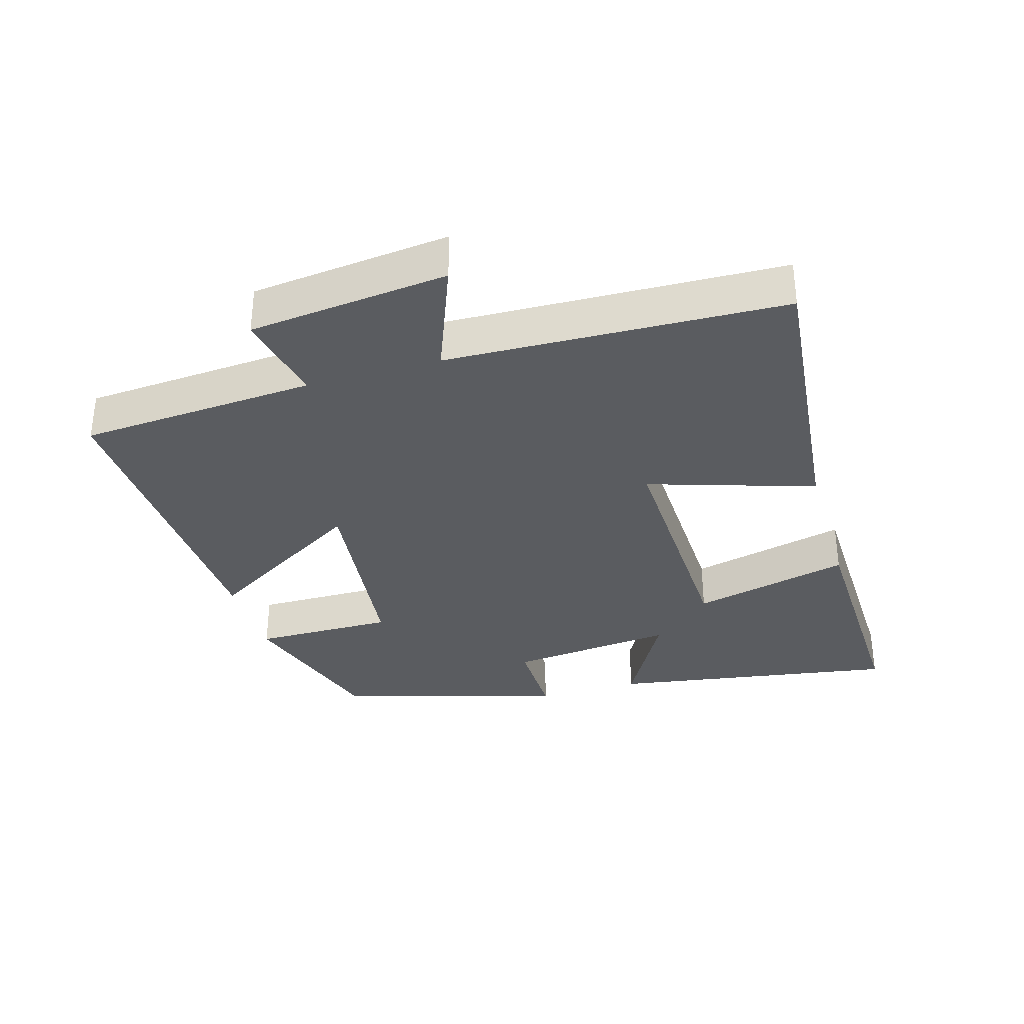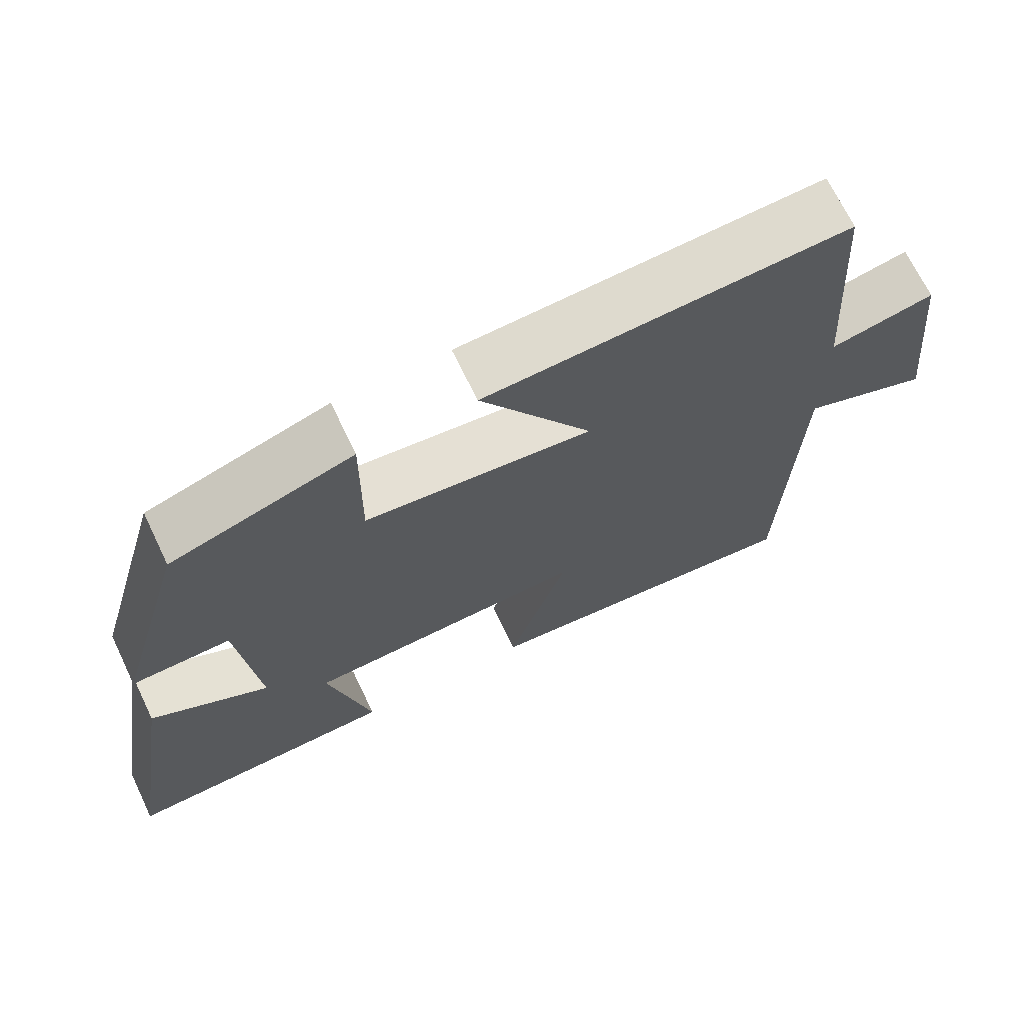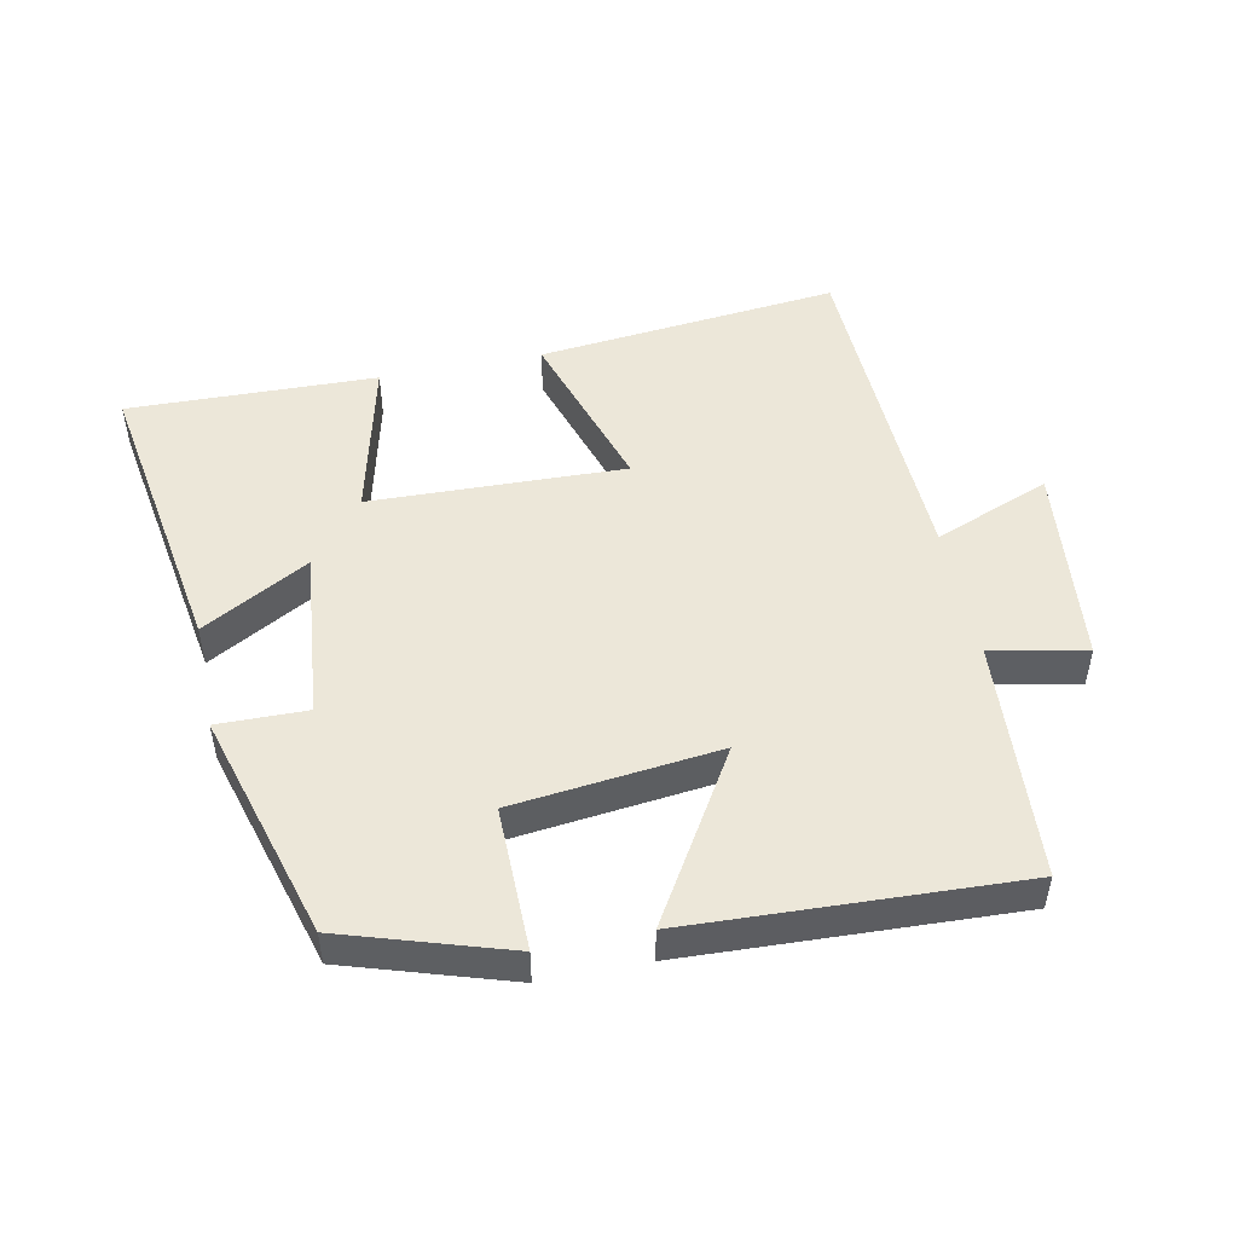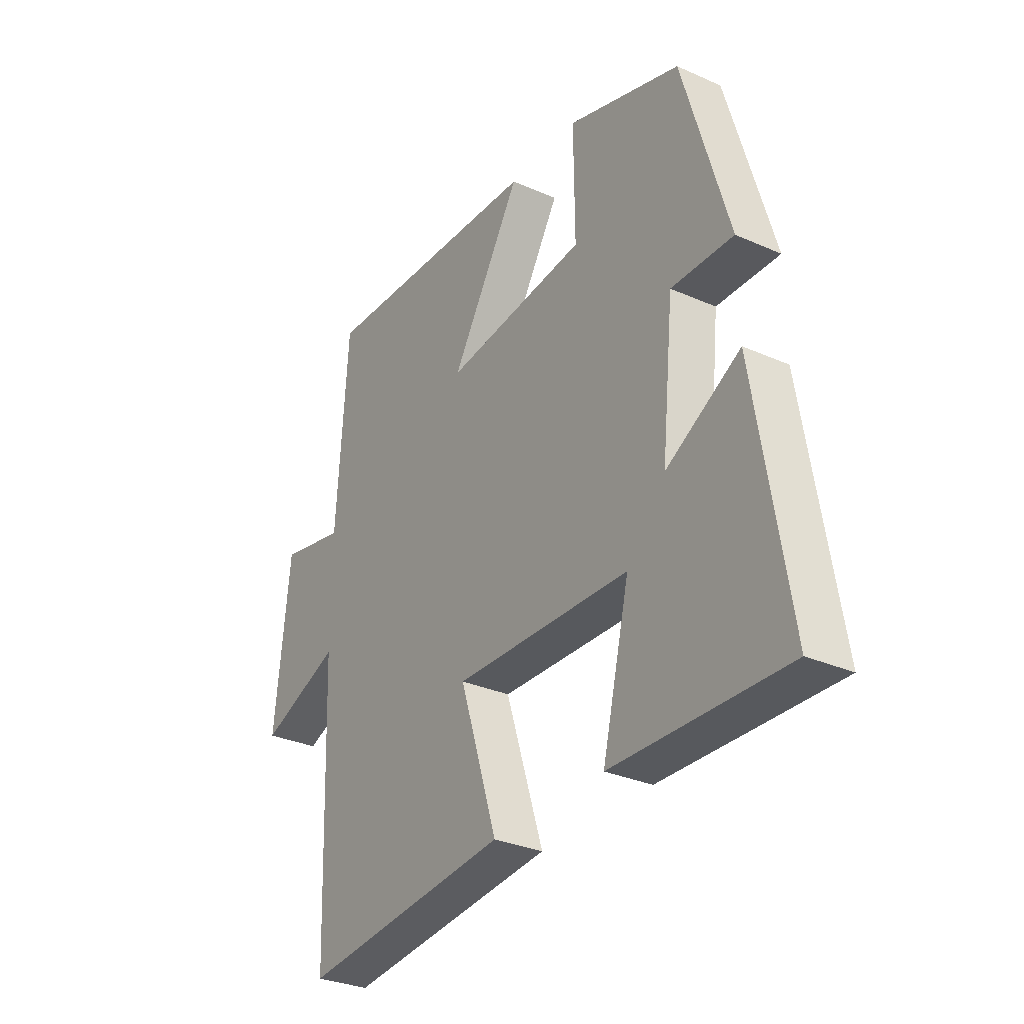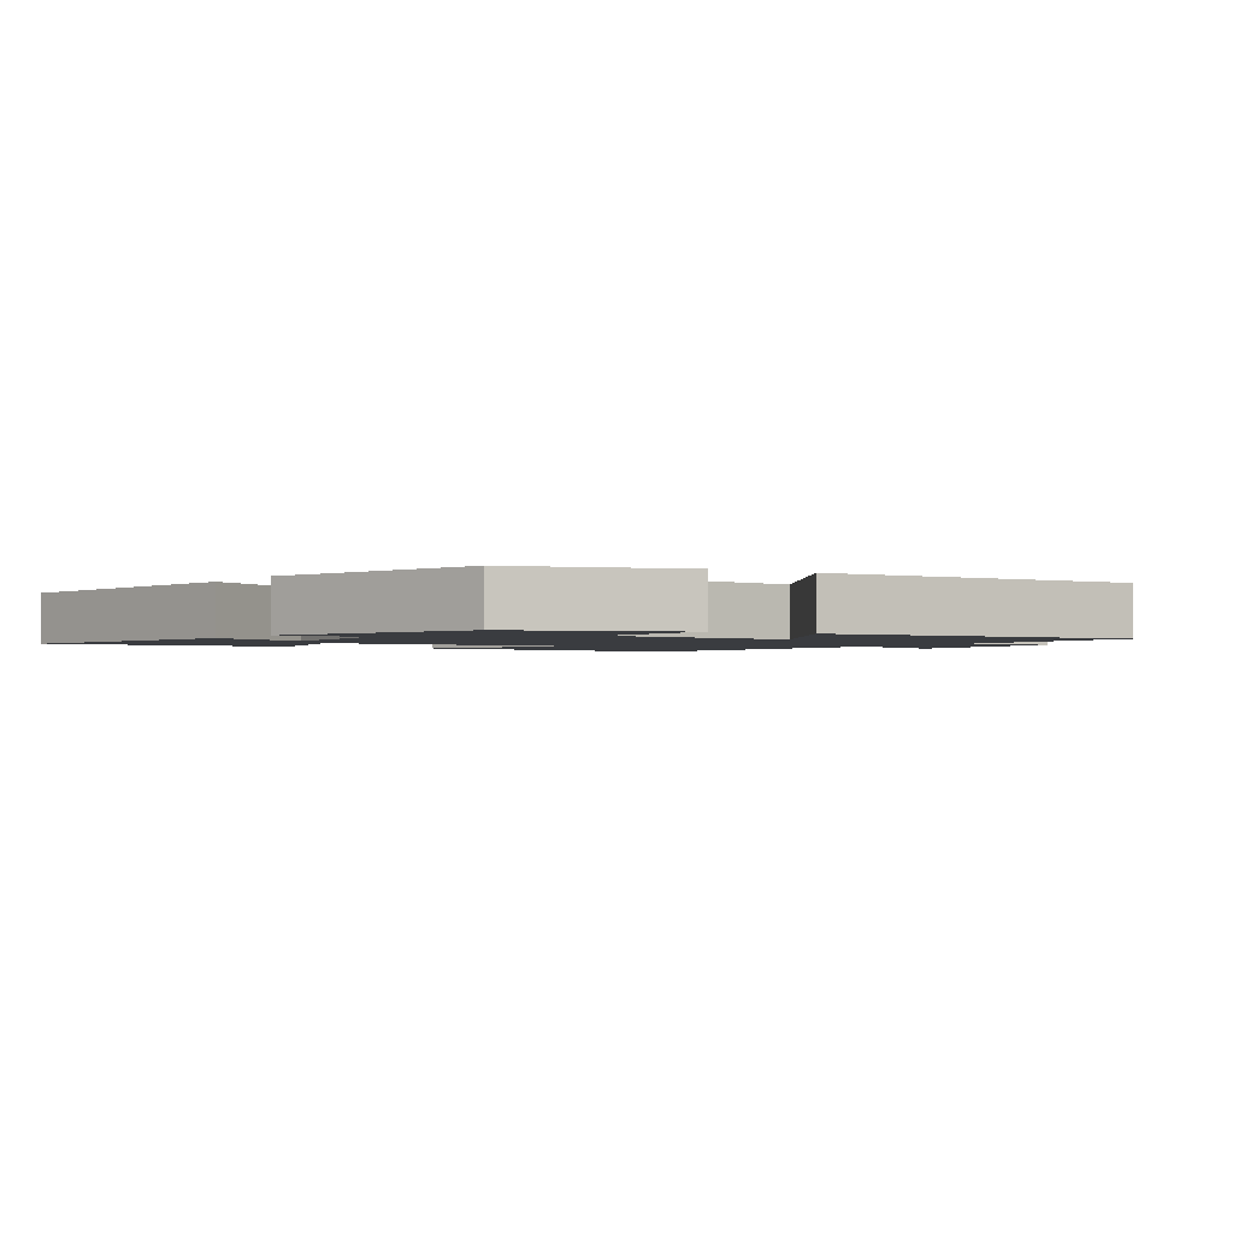
<metadata>
{"format":"obj","ext":"obj","renderer":"f3d","projection":"perspective","resolution":1024,"background":"white","views":[{"elev":-33.9,"azim":106.4,"up":"+Y"},{"elev":69.3,"azim":-25.7,"up":"+Z"},{"elev":49.7,"azim":-11.6,"up":"+Y"},{"elev":-30.8,"azim":-122.5,"up":"+Z"},{"elev":-1.9,"azim":-33.1,"up":"+Y"}]}
</metadata>
<code>
v 0.476 0.07 0.522
v 0.5 0.07 0.166
v 0.64 0.07 0.195
v 0.672 0.07 -0.105
v 0.5 0.07 -0.038
v 0.482 0.07 -0.545
v 0.036 0.07 -0.5
v 0.116 0.07 -0.249
v -0.26 0.07 -0.261
v -0.202 0.07 -0.5
v -0.57 0.07 -0.51
v -0.5 0.07 -0.076
v -0.342 0.07 -0.164
v -0.368 0.07 0.088
v -0.5 0.07 0.086
v -0.403 0.07 0.423
v -0.161 0.07 0.5
v -0.163 0.07 0.288
v 0.141 0.07 0.254
v -0.009 0.07 0.5
v 0.476 0 0.522
v 0.5 0 0.166
v 0.64 0 0.195
v 0.672 0 -0.105
v 0.5 0 -0.038
v 0.482 0 -0.545
v 0.036 0 -0.5
v 0.116 0 -0.249
v -0.26 0 -0.261
v -0.202 0 -0.5
v -0.57 0 -0.51
v -0.5 0 -0.076
v -0.342 0 -0.164
v -0.368 0 0.088
v -0.5 0 0.086
v -0.403 0 0.423
v -0.161 0 0.5
v -0.163 0 0.288
v 0.141 0 0.254
v -0.009 0 0.5
f 19 20 1 2
f 18 19 2
f 16 17 18
f 15 16 18
f 14 15 18
f 13 14 18 2
f 11 12 13
f 10 11 13
f 9 10 13
f 13 2 3
f 9 13 3
f 8 9 3
f 5 6 7 8
f 5 8 3
f 3 4 5
f 22 21 40 39
f 22 39 38
f 38 37 36
f 38 36 35
f 38 35 34
f 22 38 34 33
f 33 32 31
f 33 31 30
f 33 30 29
f 23 22 33
f 23 33 29
f 23 29 28
f 28 27 26 25
f 23 28 25
f 25 24 23
f 1 21 22 2
f 2 22 23 3
f 3 23 24 4
f 4 24 25 5
f 5 25 26 6
f 6 26 27 7
f 7 27 28 8
f 8 28 29 9
f 9 29 30 10
f 10 30 31 11
f 11 31 32 12
f 12 32 33 13
f 13 33 34 14
f 14 34 35 15
f 15 35 36 16
f 16 36 37 17
f 17 37 38 18
f 18 38 39 19
f 19 39 40 20
f 20 40 21 1

</code>
